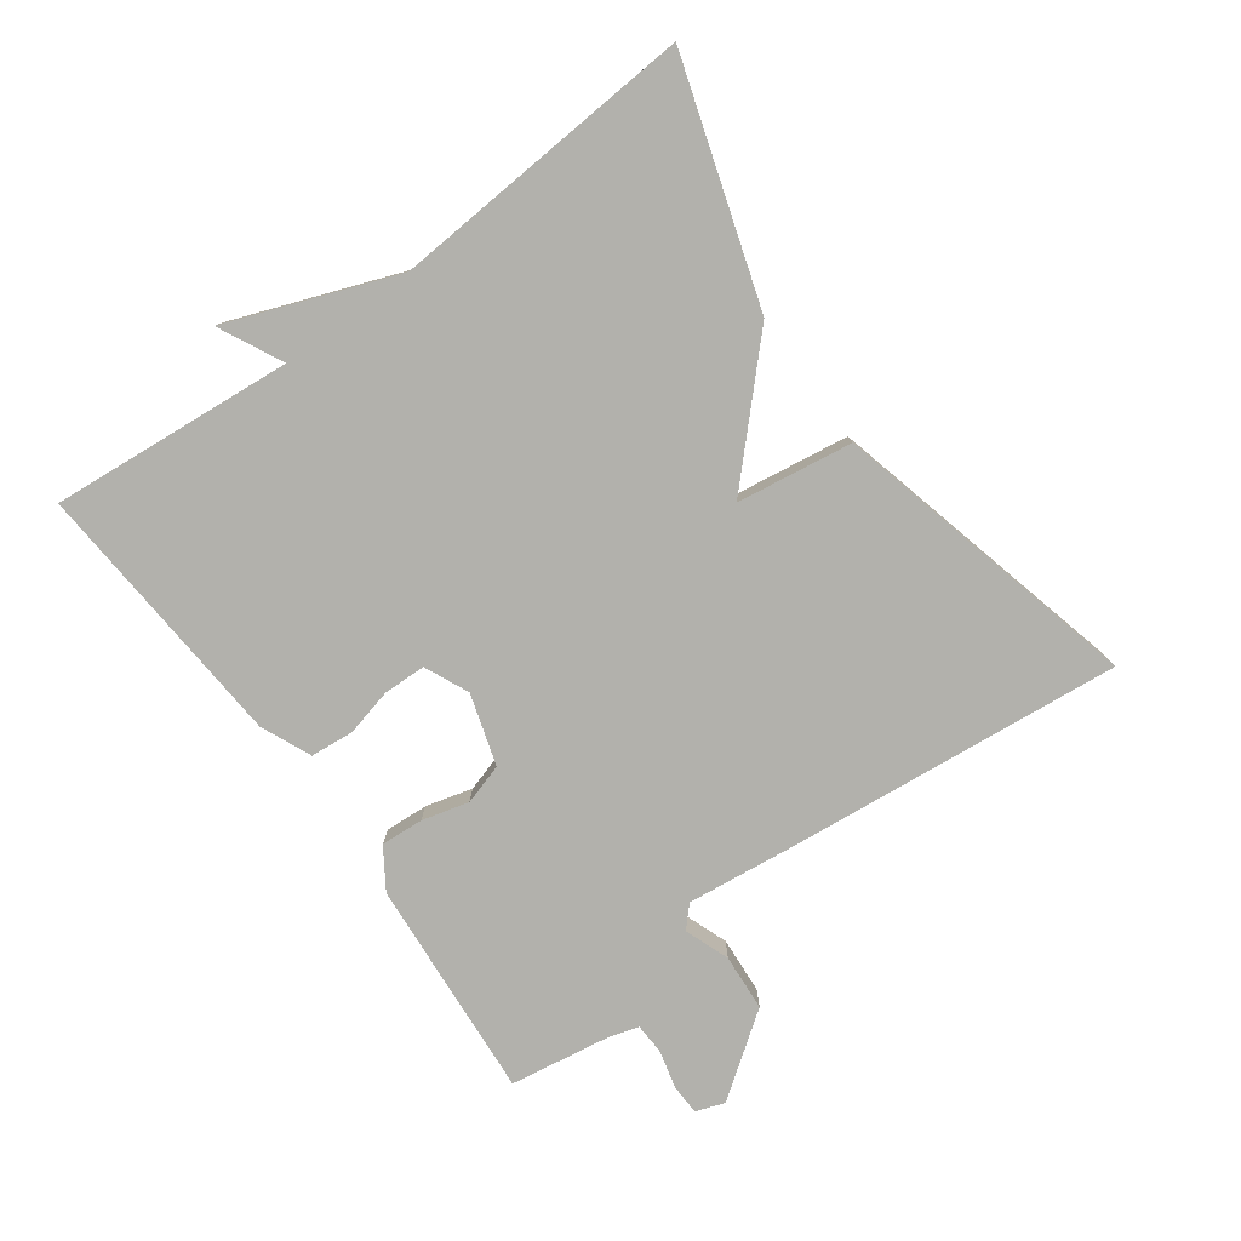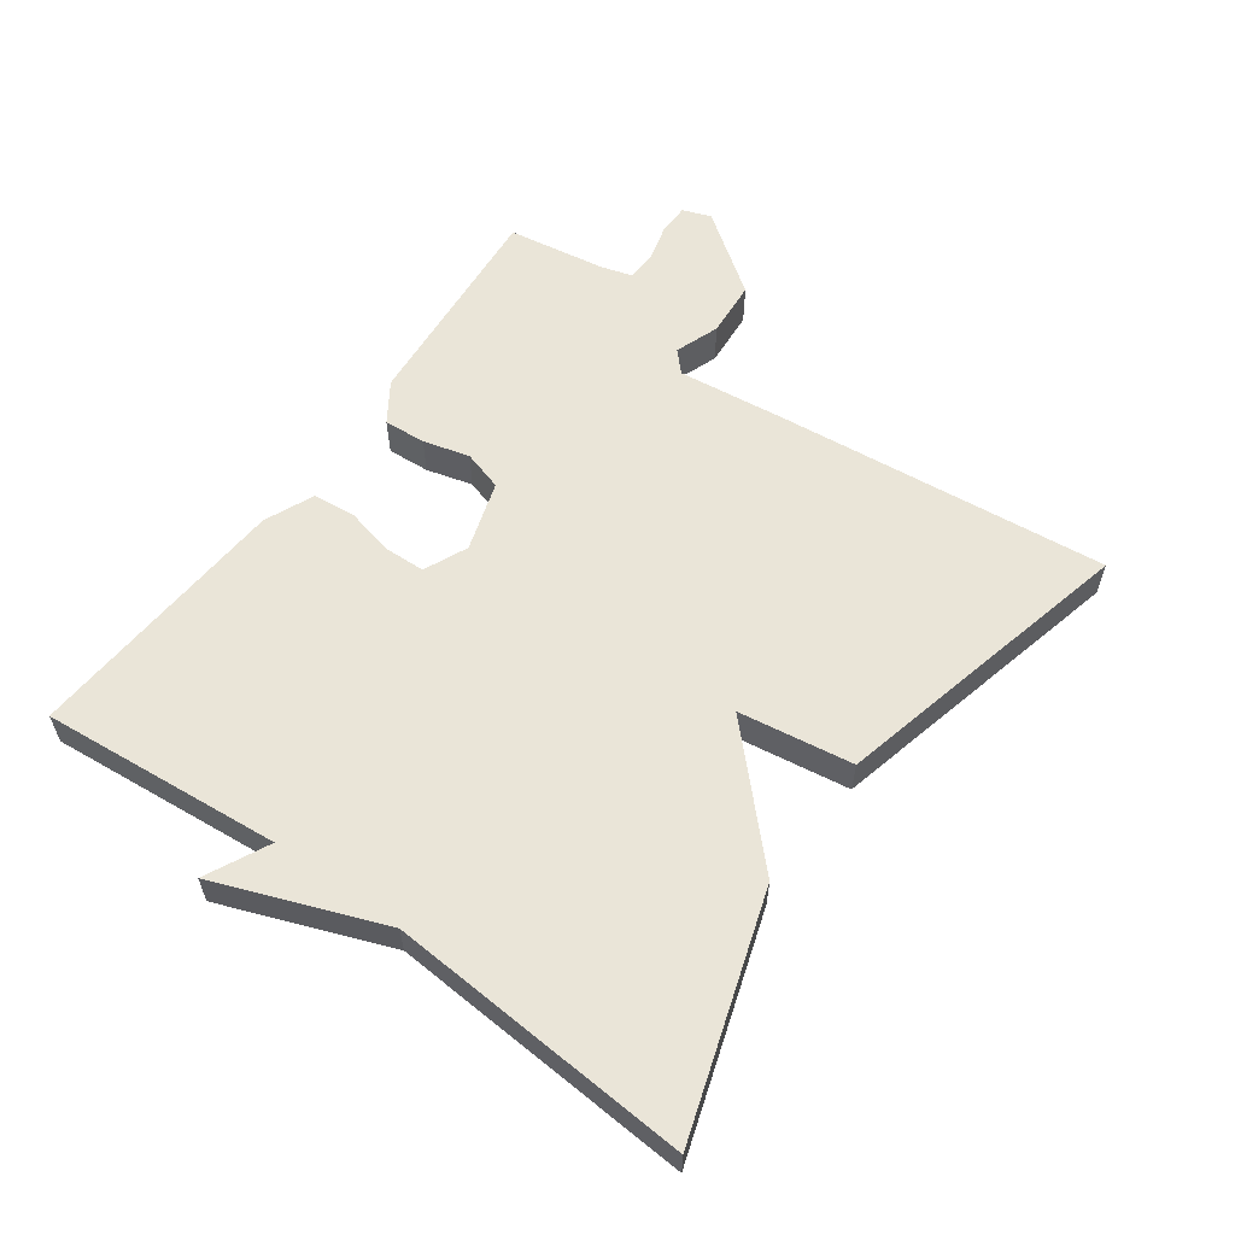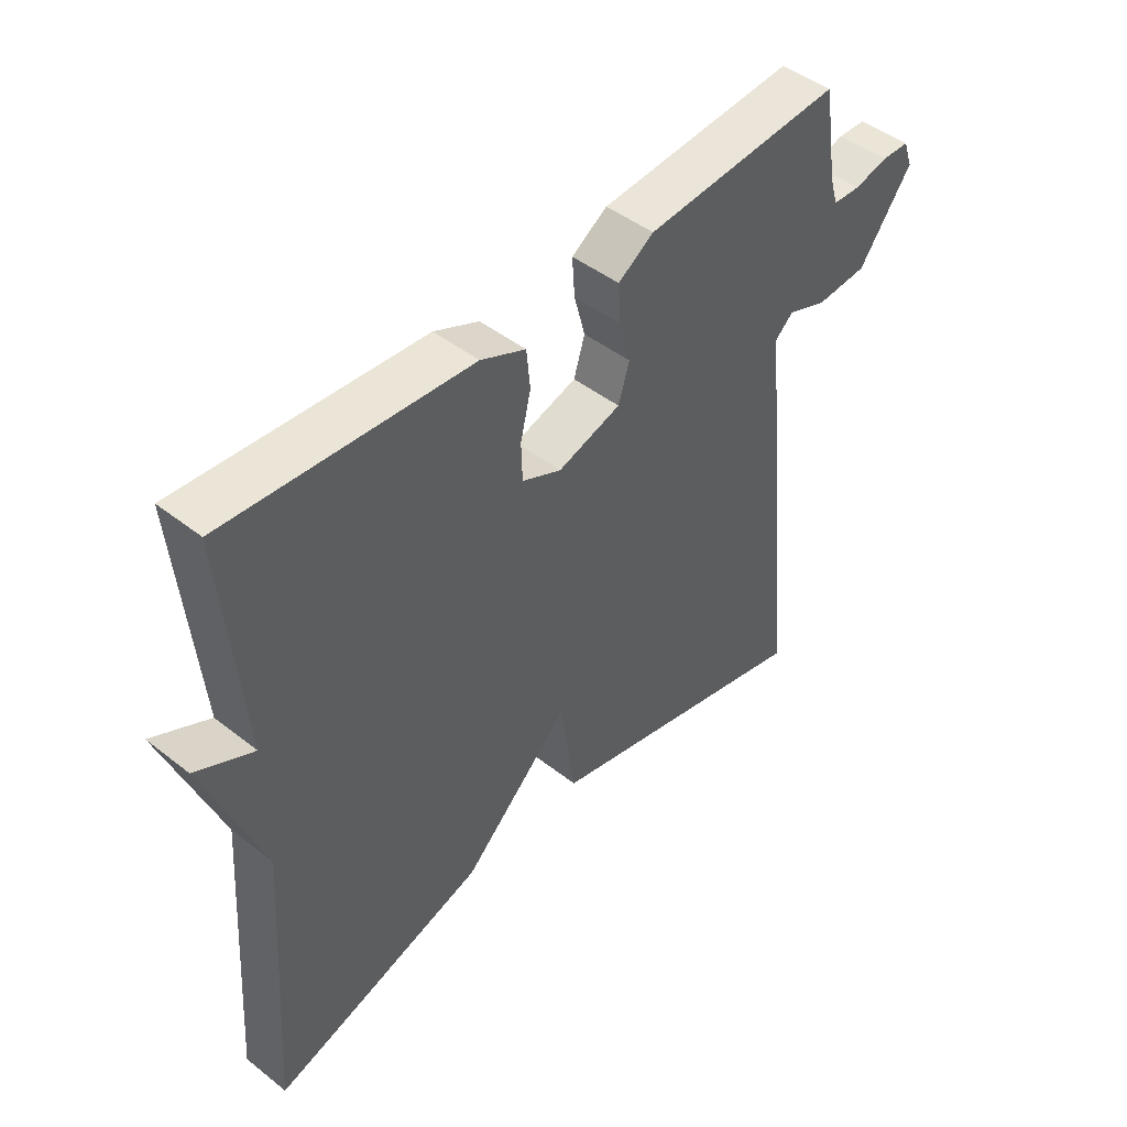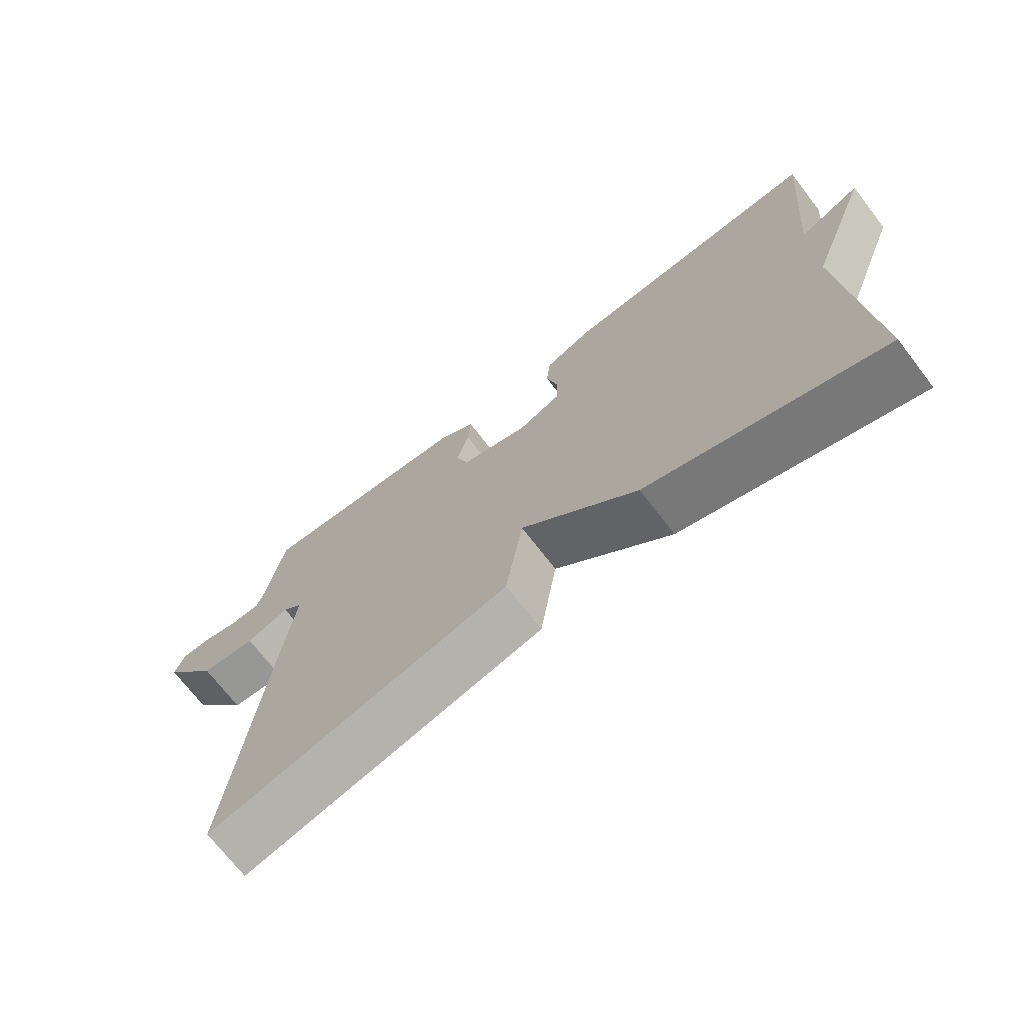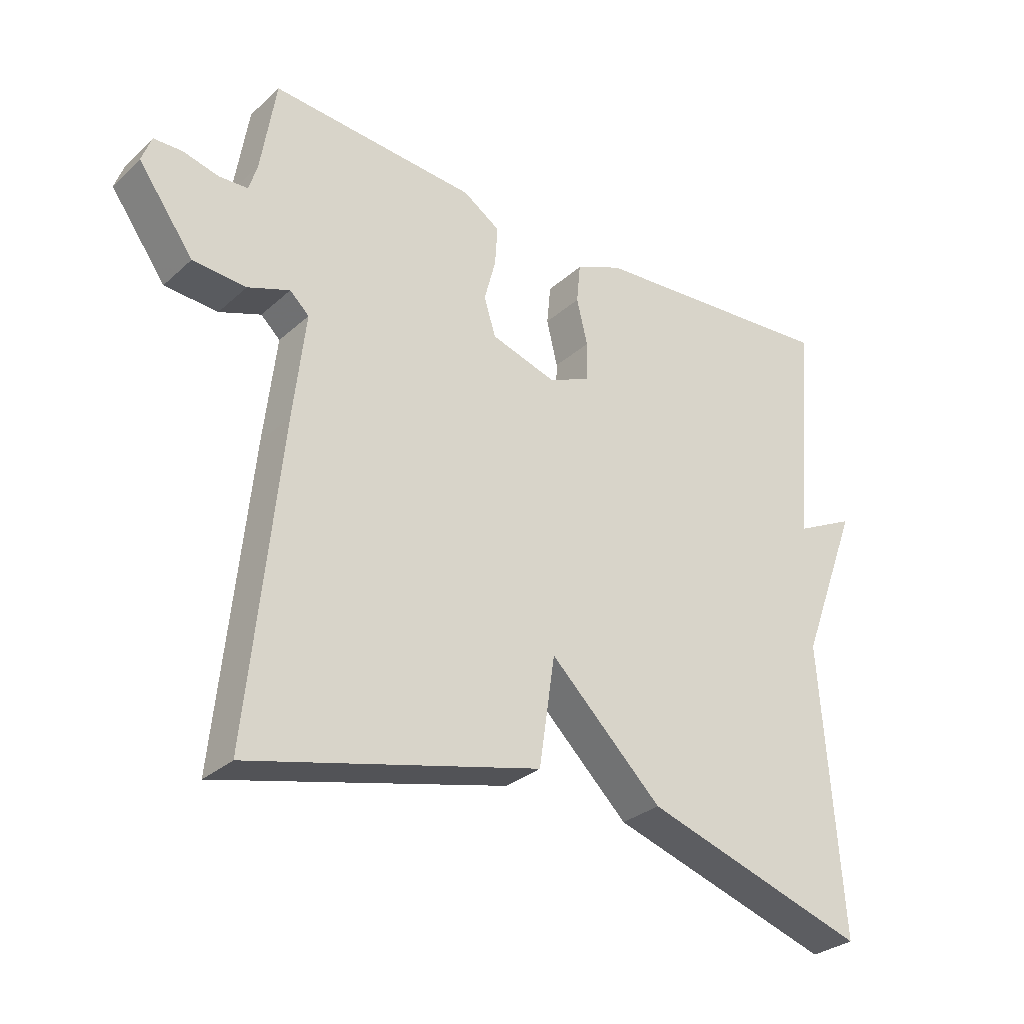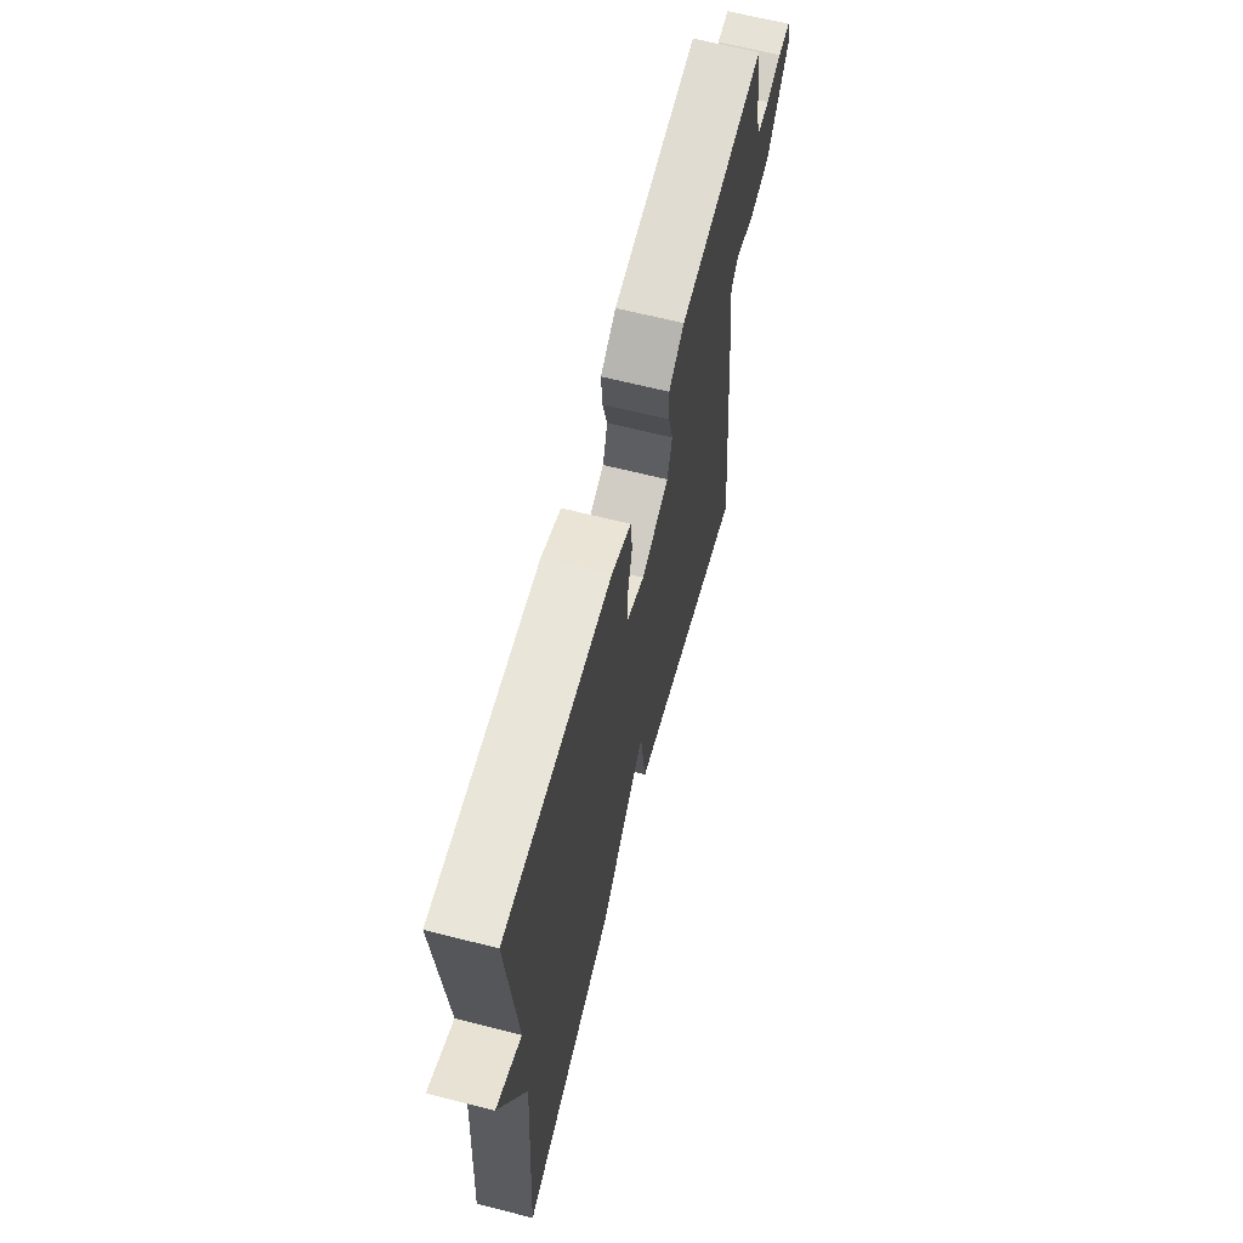
<metadata>
{"format":"obj","ext":"obj","renderer":"f3d","projection":"perspective","resolution":1024,"background":"white","views":[{"elev":-78.9,"azim":126.1,"up":"+Y"},{"elev":59.0,"azim":125.6,"up":"+Y"},{"elev":46.1,"azim":131.9,"up":"+Z"},{"elev":-71.1,"azim":37.6,"up":"+Z"},{"elev":-30.1,"azim":-38.0,"up":"+Z"},{"elev":64.4,"azim":104.4,"up":"+Z"}]}
</metadata>
<code>
v 0.5 0.07 -0.5
v 0.151 0.07 -0.389
v -0.024 0.07 -0.22
v -0.049 0.07 -0.389
v -0.5 0.07 -0.5
v -0.451 0.07 -0.015
v -0.432 0.07 0.15
v -0.462 0.07 0.178
v -0.527 0.07 0.154
v -0.61 0.07 0.16
v -0.696 0.07 0.279
v -0.681 0.07 0.321
v -0.636 0.07 0.322
v -0.581 0.07 0.308
v -0.536 0.07 0.31
v -0.523 0.07 0.354
v -0.5 0.07 0.5
v -0.179 0.07 0.475
v -0.121 0.07 0.437
v -0.125 0.07 0.375
v -0.143 0.07 0.307
v -0.125 0.07 0.248
v -0.022 0.07 0.216
v 0.042 0.07 0.245
v 0.044 0.07 0.306
v 0.027 0.07 0.377
v 0.033 0.07 0.439
v 0.106 0.07 0.471
v 0.5 0.07 0.5
v 0.469 0.07 0.146
v 0.562 0.07 0.192
v 0.469 0.07 -0.054
v 0.5 0 -0.5
v 0.151 0 -0.389
v -0.024 0 -0.22
v -0.049 0 -0.389
v -0.5 0 -0.5
v -0.451 0 -0.015
v -0.432 0 0.15
v -0.462 0 0.178
v -0.527 0 0.154
v -0.61 0 0.16
v -0.696 0 0.279
v -0.681 0 0.321
v -0.636 0 0.322
v -0.581 0 0.308
v -0.536 0 0.31
v -0.523 0 0.354
v -0.5 0 0.5
v -0.179 0 0.475
v -0.121 0 0.437
v -0.125 0 0.375
v -0.143 0 0.307
v -0.125 0 0.248
v -0.022 0 0.216
v 0.042 0 0.245
v 0.044 0 0.306
v 0.027 0 0.377
v 0.033 0 0.439
v 0.106 0 0.471
v 0.5 0 0.5
v 0.469 0 0.146
v 0.562 0 0.192
v 0.469 0 -0.054
f 30 31 32
f 28 29 30
f 27 28 30
f 26 27 30
f 25 26 30
f 24 25 30 32
f 1 2 3
f 32 1 3
f 24 32 3
f 23 24 3
f 19 20 21
f 18 19 21
f 17 18 21
f 16 17 21
f 15 16 21 22
f 22 23 3
f 15 22 3
f 14 15 3
f 12 13 14
f 11 12 14
f 10 11 14
f 9 10 14
f 8 9 14
f 5 6 7
f 4 5 7
f 3 4 7
f 3 7 8 14
f 64 63 62
f 62 61 60
f 62 60 59
f 62 59 58
f 62 58 57
f 64 62 57 56
f 35 34 33
f 35 33 64
f 35 64 56
f 35 56 55
f 53 52 51
f 53 51 50
f 53 50 49
f 53 49 48
f 54 53 48 47
f 35 55 54
f 35 54 47
f 35 47 46
f 46 45 44
f 46 44 43
f 46 43 42
f 46 42 41
f 46 41 40
f 39 38 37
f 39 37 36
f 39 36 35
f 46 40 39 35
f 1 33 34 2
f 2 34 35 3
f 3 35 36 4
f 4 36 37 5
f 5 37 38 6
f 6 38 39 7
f 7 39 40 8
f 8 40 41 9
f 9 41 42 10
f 10 42 43 11
f 11 43 44 12
f 12 44 45 13
f 13 45 46 14
f 14 46 47 15
f 15 47 48 16
f 16 48 49 17
f 17 49 50 18
f 18 50 51 19
f 19 51 52 20
f 20 52 53 21
f 21 53 54 22
f 22 54 55 23
f 23 55 56 24
f 24 56 57 25
f 25 57 58 26
f 26 58 59 27
f 27 59 60 28
f 28 60 61 29
f 29 61 62 30
f 30 62 63 31
f 31 63 64 32
f 32 64 33 1

</code>
